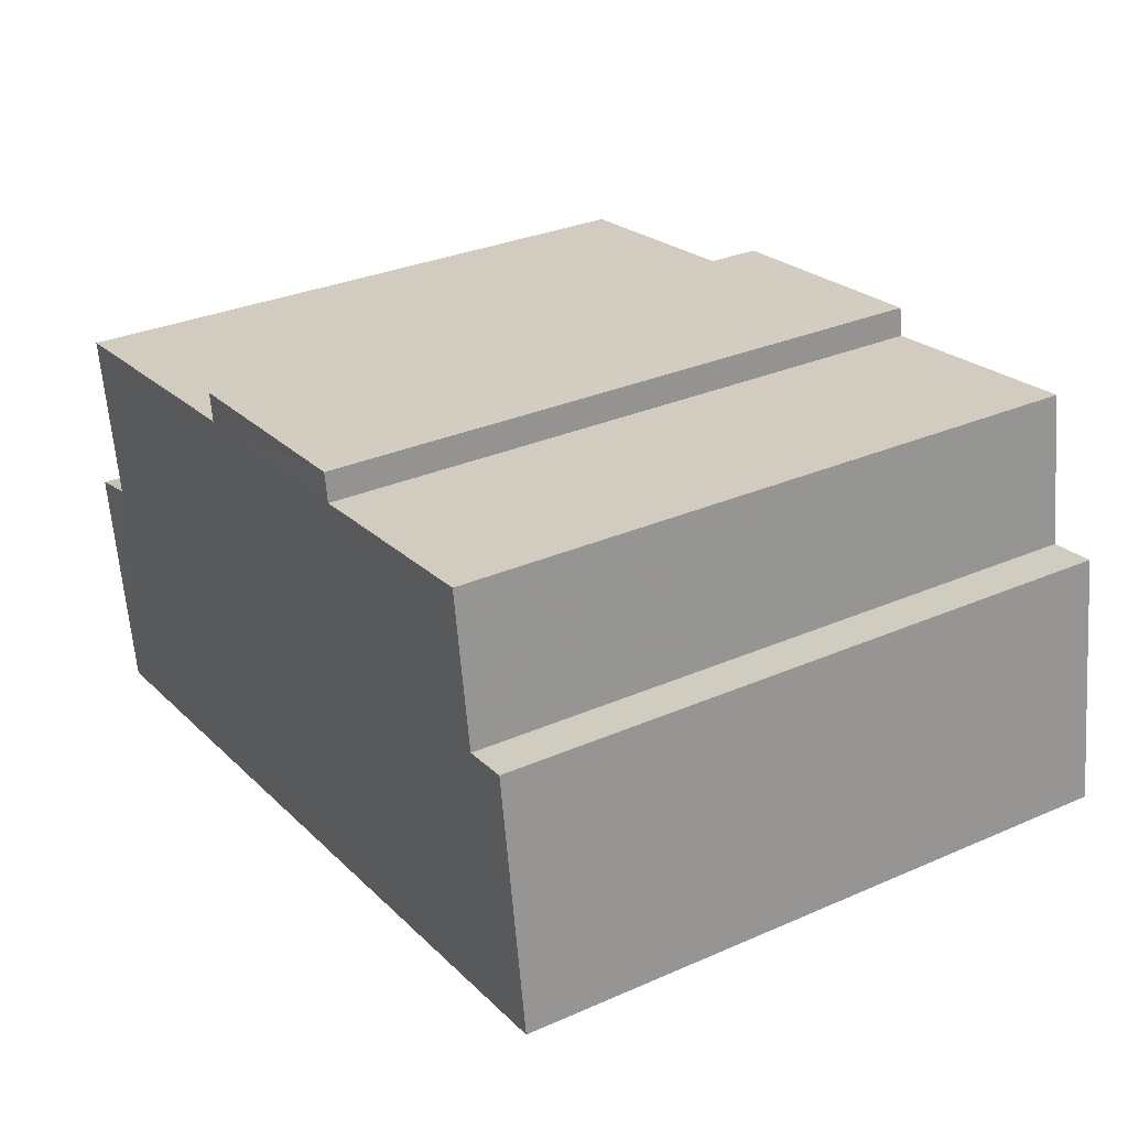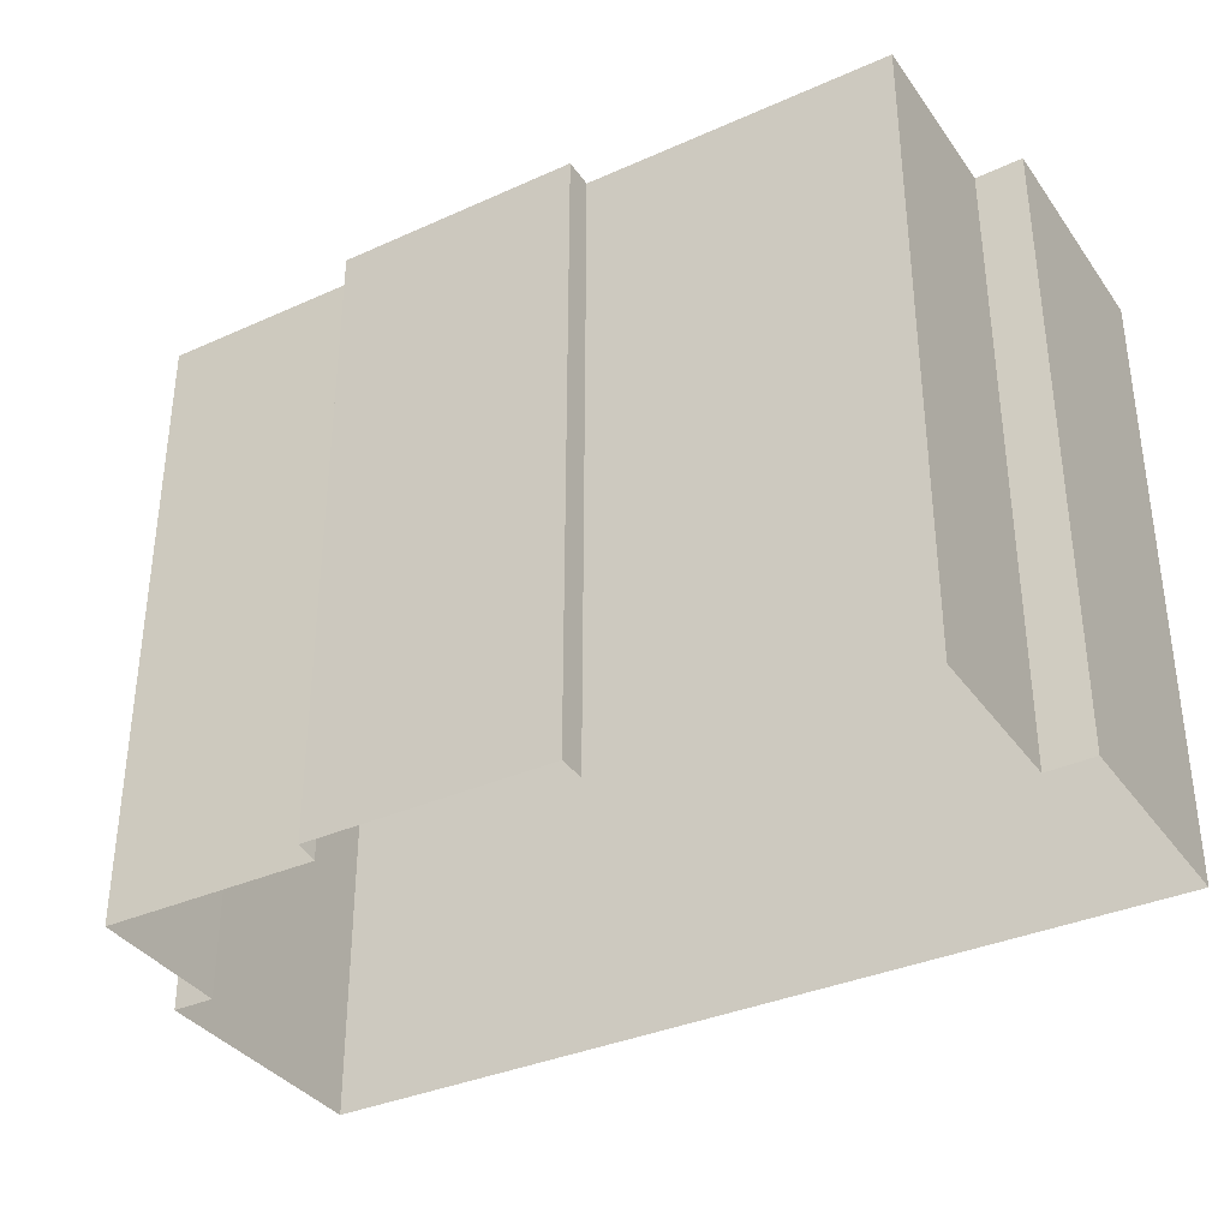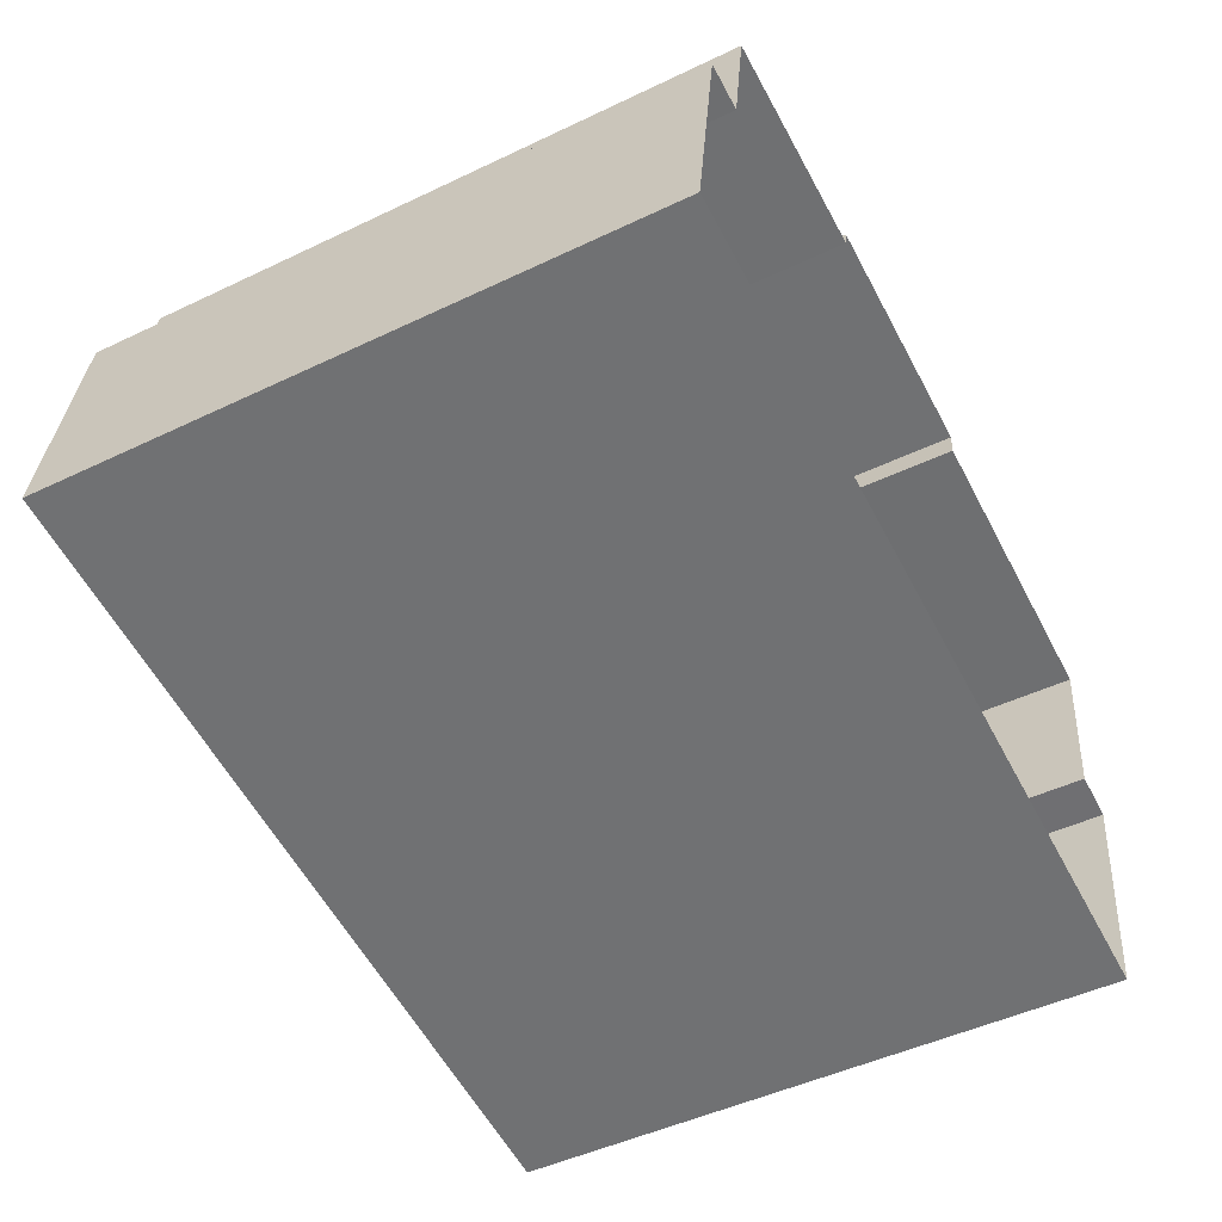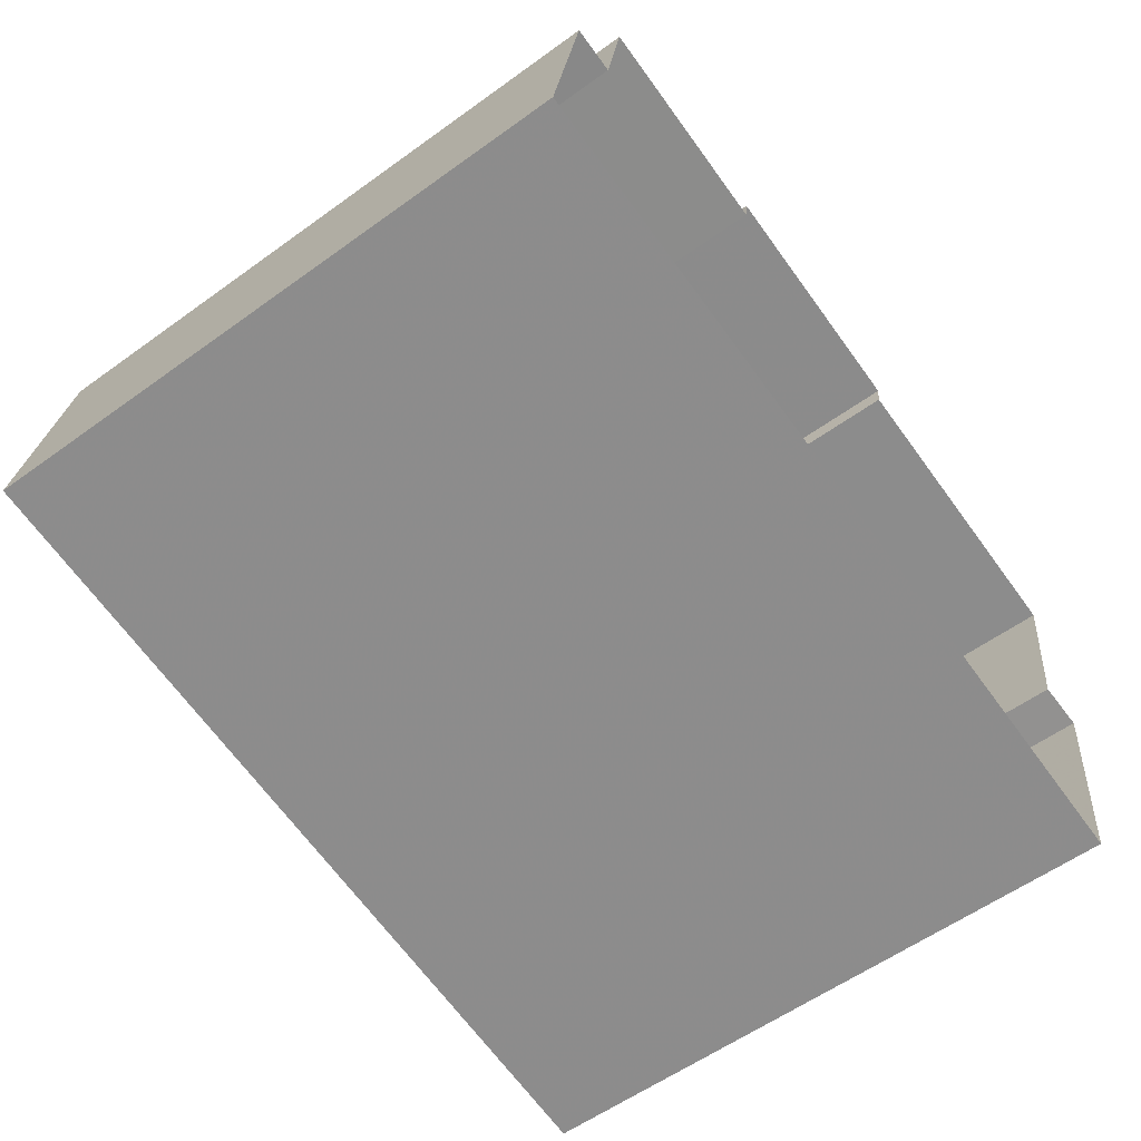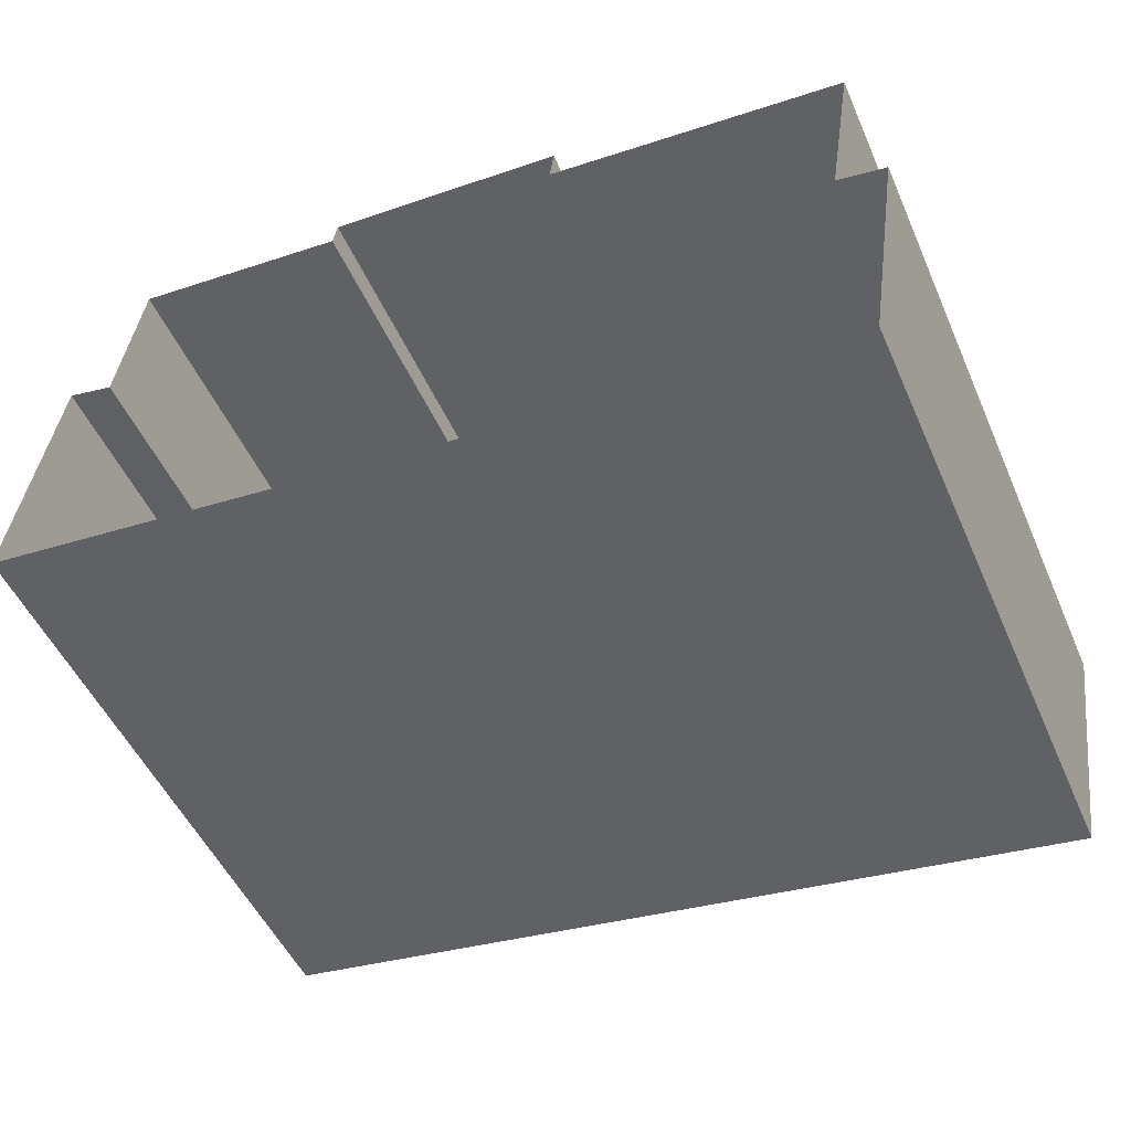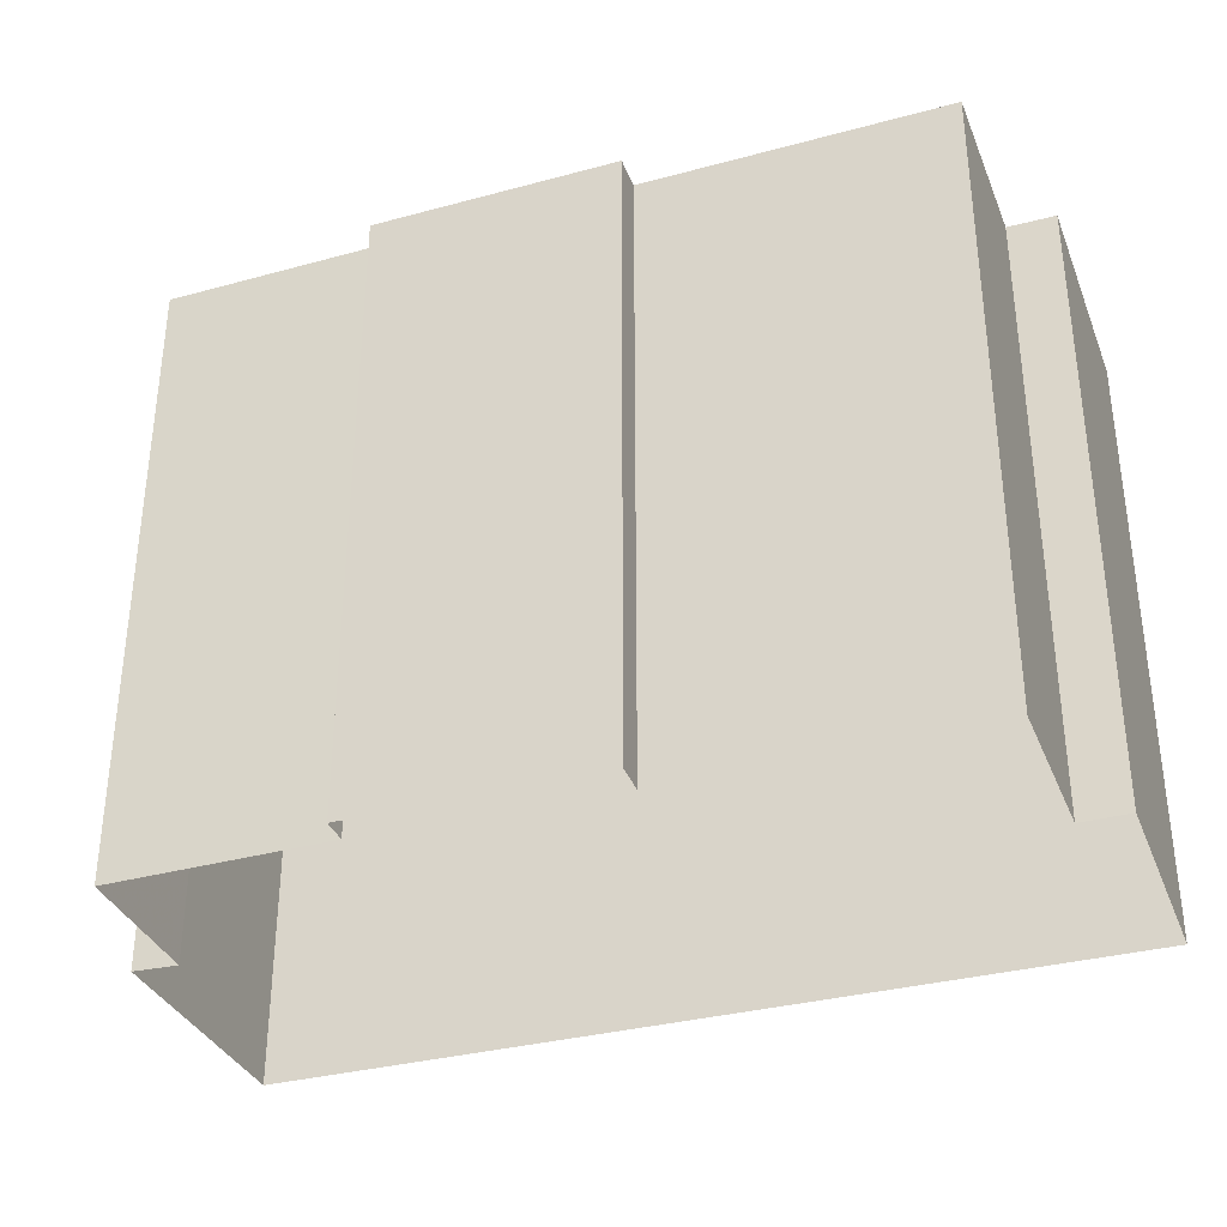
<metadata>
{"format":"obj","ext":"obj","renderer":"f3d","projection":"perspective","resolution":1024,"background":"white","views":[{"elev":31.8,"azim":58.1,"up":"+Y"},{"elev":-35.4,"azim":-141.2,"up":"+Z"},{"elev":-48.2,"azim":118.2,"up":"+Y"},{"elev":-58.3,"azim":126.7,"up":"+Y"},{"elev":-51.2,"azim":-156.4,"up":"+Y"},{"elev":-34.3,"azim":-151.9,"up":"+Z"}]}
</metadata>
<code>
v 1.245e+05 7.857e+05 15.94
v 1.245e+05 7.857e+05 15.94
v 1.245e+05 7.857e+05 15.94
v 1.245e+05 7.857e+05 15.94
v 1.245e+05 7.858e+05 15.94
v 1.245e+05 7.857e+05 15.94
v 1.245e+05 7.857e+05 15.94
v 1.245e+05 7.858e+05 15.94
v 1.245e+05 7.858e+05 15.94
v 1.245e+05 7.858e+05 15.94
v 1.245e+05 7.858e+05 15.94
v 1.245e+05 7.858e+05 15.94
v 1.245e+05 7.858e+05 26.22
v 1.245e+05 7.858e+05 26.22
v 1.245e+05 7.857e+05 26.22
v 1.245e+05 7.858e+05 26.22
v 1.245e+05 7.858e+05 26.22
v 1.245e+05 7.857e+05 26.22
v 1.245e+05 7.857e+05 26.22
v 1.245e+05 7.858e+05 26.22
v 1.245e+05 7.858e+05 26.22
v 1.245e+05 7.857e+05 26.22
v 1.245e+05 7.857e+05 26.22
v 1.245e+05 7.857e+05 26.22
f 1 2 3
f 4 1 5
f 4 6 7
f 3 8 5
f 9 5 10
f 6 11 12
f 11 5 9
f 1 3 5
f 11 4 5
f 6 4 11
f 13 14 15
f 16 17 13
f 15 18 19
f 20 21 22
f 21 16 13
f 23 13 19
f 24 22 23
f 13 15 19
f 22 21 23
f 23 21 13
f 14 8 3
f 15 14 3
f 13 5 8
f 14 13 8
f 17 10 5
f 13 17 5
f 16 9 10
f 17 16 10
f 16 11 9
f 16 21 11
f 20 12 11
f 21 20 11
f 20 6 12
f 20 22 6
f 24 7 6
f 22 24 6
f 24 4 7
f 24 23 4
f 23 1 4
f 23 19 1
f 18 2 1
f 19 18 1
f 15 3 2
f 18 15 2

</code>
